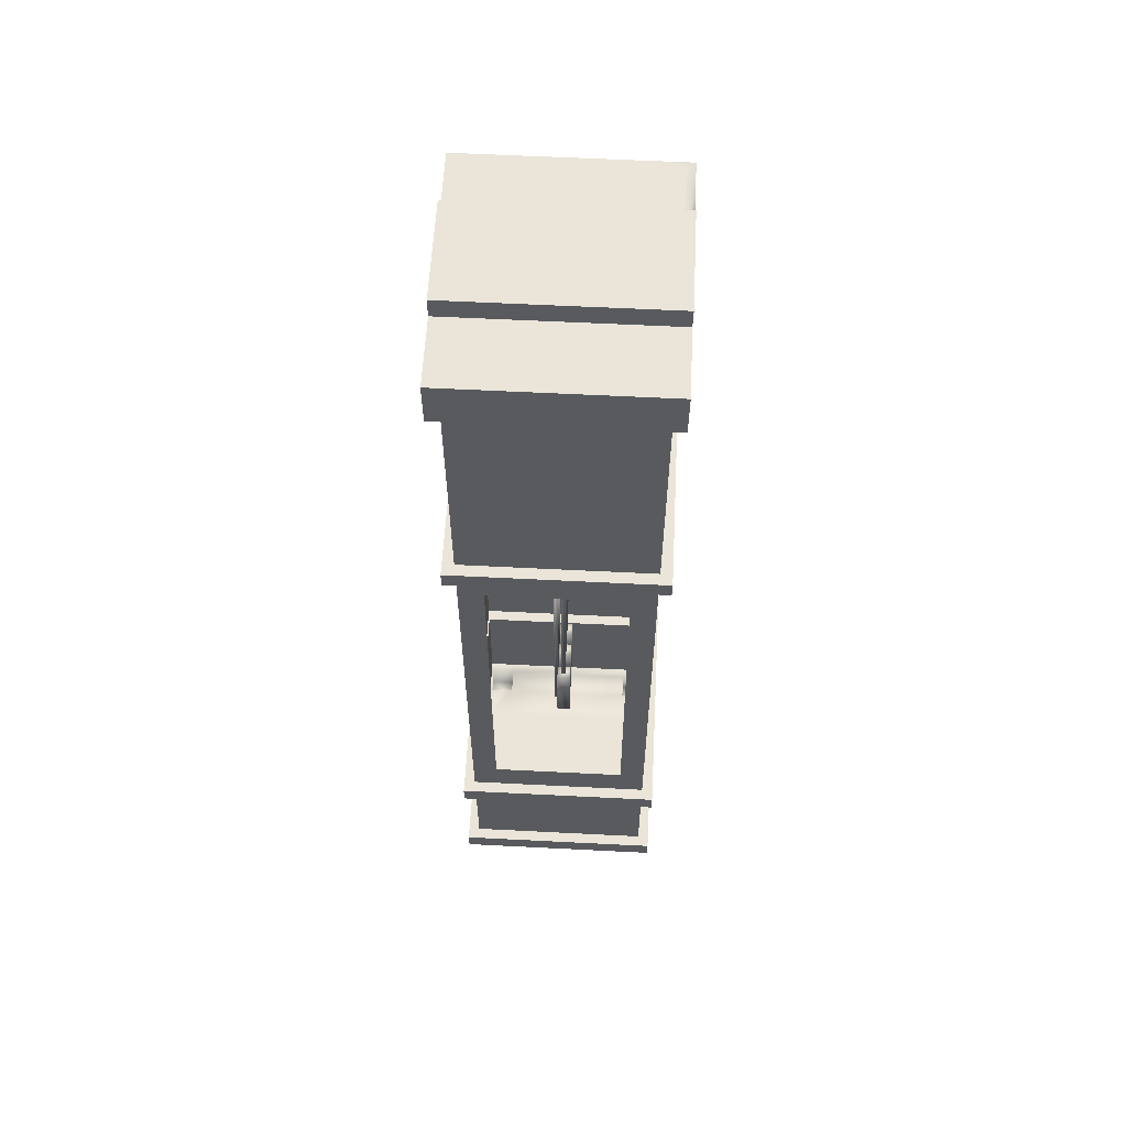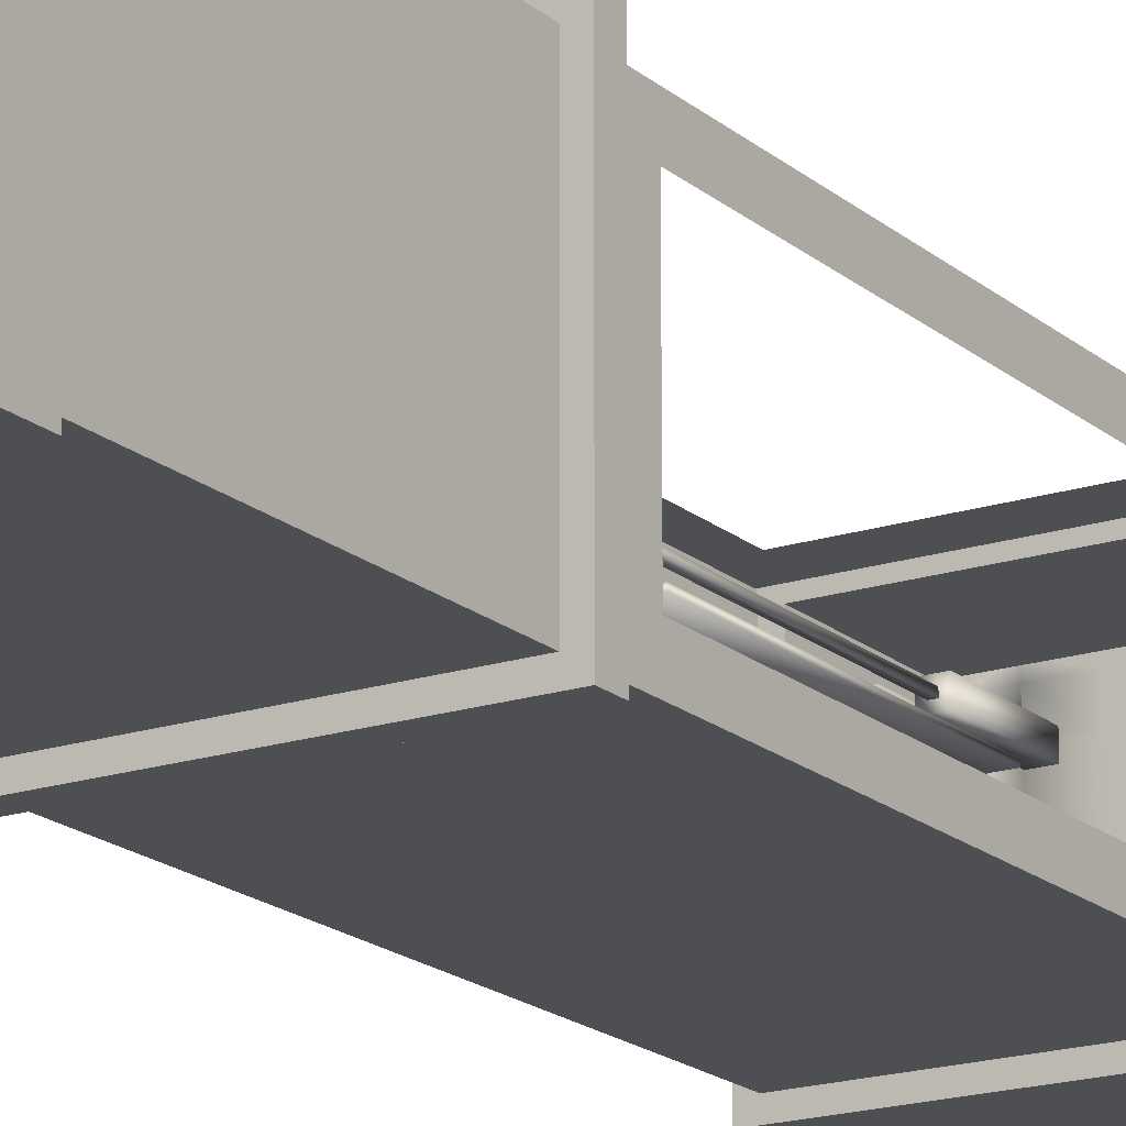
<metadata>
{"format":"obj","ext":"obj","renderer":"f3d","projection":"perspective","resolution":1024,"background":"white","views":[{"elev":59.4,"azim":-87.0,"up":"+Y"},{"elev":-18.2,"azim":-147.6,"up":"+Z"}]}
</metadata>
<code>
v -3.1 -21.64 3.853
v -3.1 -20.88 3.853
v -4.448 -20.88 3.853
v -4.448 -21.64 3.853
v -3.1 12.14 3.43
v -3.1 12.14 2.504
v -4.026 12.14 2.504
v -4.026 12.14 3.43
v -3.1 -20.88 -3.853
v -3.1 -21.64 -3.853
v -4.448 -21.64 -3.853
v -4.448 -20.88 -3.853
v -3.1 -22.65 2.504
v -3.1 -22.65 3.43
v -4.026 -22.65 3.43
v -4.026 -22.65 2.504
v 4.447 -21.64 2.504
v 4.447 -20.88 2.504
v 4.447 -20.88 3.853
v 4.447 -21.64 3.853
v -4.448 -21.64 2.504
v -4.448 -20.88 2.504
v -3.1 -16.74 3.853
v -3.1 -15.98 3.853
v -4.448 -15.98 3.853
v -4.448 -16.74 3.853
v -4.448 -16.74 2.504
v -4.448 -15.98 2.504
v -3.1 -15.98 -3.853
v -3.1 -16.74 -3.853
v -4.448 -16.74 -3.853
v -4.448 -15.98 -3.853
v 4.447 -16.74 2.504
v 4.447 -15.98 2.504
v 4.447 -15.98 3.853
v 4.447 -16.74 3.853
v 4.025 -20.88 3.43
v 4.025 -20.88 2.504
v 4.025 -16.74 2.504
v 4.025 -16.74 3.43
v -3.1 -16.74 3.43
v -4.026 -16.74 3.43
v -4.026 -20.88 3.43
v -3.1 -20.88 3.43
v -4.026 -16.74 2.504
v -4.026 -20.88 2.504
v -4.026 -16.74 -3.43
v -3.1 -16.74 -3.43
v -3.1 -20.88 -3.43
v -4.026 -20.88 -3.43
v -4.026 -21.64 3.43
v -3.1 -21.64 3.43
v -3.1 -21.64 -3.43
v -4.026 -21.64 -3.43
v 4.025 -21.64 3.43
v 4.025 -21.64 2.504
v -4.026 -21.64 2.504
v -3.1 -15.98 3.43
v -4.026 -15.98 3.43
v -4.026 -15.98 2.504
v -4.026 -15.98 -3.43
v -3.1 -15.98 -3.43
v 4.025 -15.98 2.504
v 4.025 -15.98 3.43
v 3.099 12.14 2.504
v 3.099 12.14 3.43
v 4.025 12.14 3.43
v 4.025 12.14 2.504
v 3.099 -15.98 -3.853
v 3.099 -15.98 -3.43
v 4.025 -15.98 -3.43
v 4.447 -15.98 -3.853
v 4.447 -16.74 -3.853
v 3.099 -16.74 -3.853
v 4.025 -16.74 -3.43
v 3.099 -16.74 -3.43
v 4.025 -20.88 -3.43
v 3.099 -20.88 -3.43
v 3.099 -20.88 -3.853
v 4.447 -20.88 -3.853
v 4.447 -21.64 -3.853
v 3.099 -21.64 -3.853
v 4.025 -21.64 -3.43
v 3.099 -21.64 -3.43
v 3.099 -22.65 2.504
v 4.025 -22.65 2.504
v 4.025 -22.65 3.43
v 3.099 -22.65 3.43
v 3.099 -21.64 3.853
v 3.099 -21.64 3.43
v 3.099 -20.88 3.853
v 3.099 -20.88 3.43
v 3.099 -16.74 3.43
v 3.099 -16.74 3.853
v 3.099 -15.98 3.853
v 3.099 -15.98 3.43
v -4.448 -15.98 -2.504
v -4.026 -15.98 -2.504
v -4.448 -16.74 -2.504
v -4.026 -16.74 -2.504
v -4.026 -20.88 -2.504
v -4.448 -20.88 -2.504
v -4.448 -21.64 -2.504
v -4.026 -21.64 -2.504
v -3.1 -22.65 -3.43
v -3.1 -22.65 -2.504
v -4.026 -22.65 -2.504
v -4.026 -22.65 -3.43
v 3.099 -22.65 -2.504
v 3.099 -22.65 -3.43
v 4.025 -22.65 -3.43
v 4.025 -22.65 -2.504
v 4.447 -21.64 -2.504
v 4.025 -21.64 -2.504
v 4.447 -20.88 -2.504
v 4.025 -20.88 -2.504
v 4.025 -16.74 -2.504
v 4.447 -16.74 -2.504
v 4.447 -15.98 -2.504
v 4.025 -15.98 -2.504
v 3.099 12.14 -2.504
v 4.025 12.14 -2.504
v 4.025 12.14 -3.43
v 3.099 12.14 -3.43
v -3.1 12.14 -2.504
v -3.1 12.14 -3.43
v -4.026 12.14 -3.43
v -4.026 12.14 -2.504
v 1.89 -15.98 3.43
v 1.89 -15.98 3.853
v 1.89 12.14 3.43
v 1.89 12.14 2.504
v 1.89 12.14 -2.504
v 1.89 12.14 -3.43
v 1.89 -15.98 -3.43
v 1.89 -15.98 -3.853
v 1.89 -16.74 -3.853
v 1.89 -16.74 -3.43
v 1.89 -20.88 -3.43
v 1.89 -20.88 -3.853
v 1.89 -21.64 -3.853
v 1.89 -21.64 -3.43
v 3.099 -21.64 -2.504
v 1.89 -21.64 -2.504
v 3.099 -21.64 2.504
v 1.89 -21.64 2.504
v 1.89 -21.64 3.43
v -3.1 -21.64 2.504
v -3.1 -21.64 -2.504
v 1.89 -21.64 3.853
v 1.89 -20.88 3.853
v 1.89 -20.88 3.43
v 1.89 -16.74 3.43
v 1.89 -16.74 3.853
v -3.1 -14.63 3.43
v -4.026 -14.63 3.43
v -4.026 -14.63 2.504
v 4.025 -14.63 3.43
v 3.099 -14.63 3.43
v 4.025 -14.63 2.504
v 4.025 -14.63 -3.43
v 4.025 -14.63 -2.504
v 3.099 -14.63 -3.43
v -4.026 -14.63 -3.43
v -3.1 -14.63 -3.43
v -4.026 -14.63 -2.504
v 1.89 -14.63 3.43
v 1.89 -14.63 -3.43
v -4.026 1.541 3.43
v -4.026 10.46 3.43
v -4.026 10.46 2.504
v -4.026 1.541 2.504
v -4.026 10.46 -2.504
v -4.026 1.541 -2.504
v -4.026 10.46 -3.43
v -4.026 1.541 -3.43
v -3.1 10.46 -3.43
v -3.1 1.541 -3.43
v 1.89 1.541 -3.43
v 1.89 10.46 -3.43
v 3.099 10.46 -3.43
v 3.099 1.541 -3.43
v 4.025 10.46 -3.43
v 4.025 1.541 -3.43
v 4.025 10.46 -2.504
v 4.025 1.541 -2.504
v 4.025 10.46 2.504
v 4.025 1.541 2.504
v 4.025 10.46 3.43
v 4.025 1.541 3.43
v 3.099 10.46 3.43
v 3.099 1.541 3.43
v 1.89 1.541 3.43
v 1.89 10.46 3.43
v -3.1 1.541 3.43
v -3.1 10.46 3.43
v -4.448 0.8853 3.853
v -3.1 0.8853 3.853
v -3.1 1.541 3.853
v -4.448 1.541 3.853
v -4.448 1.541 2.504
v -4.448 0.8853 2.504
v -4.448 1.541 -2.504
v -4.448 0.8853 -2.504
v -4.448 1.541 -3.853
v -4.448 0.8853 -3.853
v -3.1 1.541 -3.853
v -3.1 0.8853 -3.853
v 1.89 1.541 -3.853
v 3.099 1.541 -3.853
v 3.099 0.8853 -3.853
v 1.89 0.8853 -3.853
v 4.447 1.541 -3.853
v 4.447 0.8853 -3.853
v 4.447 1.541 -2.504
v 4.447 0.8853 -2.504
v 4.448 1.526 2.511
v 4.447 0.8853 2.504
v 4.447 1.541 3.853
v 4.447 0.8853 3.853
v 3.099 1.541 3.853
v 3.099 0.8853 3.853
v 1.89 1.541 3.853
v 1.89 0.8853 3.853
v -3.1 10.46 3.853
v -3.1 12.14 3.853
v -4.448 12.14 3.853
v -4.448 10.46 3.853
v -4.448 12.14 2.504
v -4.448 10.46 2.504
v -4.448 12.14 -2.504
v -4.448 10.46 -2.504
v -4.448 12.14 -3.853
v -4.448 10.46 -3.853
v -3.1 12.14 -3.853
v -3.1 10.46 -3.853
v 1.89 10.46 -3.853
v 1.89 12.14 -3.853
v 3.099 12.14 -3.853
v 3.099 10.46 -3.853
v 4.447 12.14 -3.853
v 4.447 10.46 -3.853
v 4.447 12.14 -2.504
v 4.447 10.46 -2.504
v 4.447 12.14 2.504
v 4.447 10.46 2.504
v 4.447 12.14 3.853
v 4.447 10.46 3.853
v 3.099 12.14 3.853
v 3.099 10.46 3.853
v 1.89 10.46 3.853
v 1.89 12.14 3.853
v -1.891 10.46 3.853
v -1.891 12.14 3.853
v -1.891 1.541 3.43
v -1.891 10.46 3.43
v -1.891 1.541 3.853
v -1.891 0.8853 3.853
v -1.891 -15.98 3.43
v -1.891 -14.63 3.43
v -1.891 -15.98 3.853
v -1.891 -16.74 3.853
v -1.891 -16.74 3.43
v -1.891 -20.88 3.43
v -1.891 -20.88 3.853
v -1.891 -21.64 3.853
v -1.891 -21.64 3.43
v -1.891 -21.64 2.504
v -1.891 -21.64 -2.504
v -1.891 -21.64 -3.43
v -1.891 -21.64 -3.853
v -1.891 -20.88 -3.853
v -1.891 -20.88 -3.43
v -1.891 -16.74 -3.43
v -1.891 -16.74 -3.853
v -1.891 -15.98 -3.853
v -1.891 -15.98 -3.43
v -1.891 -14.63 -3.43
v -1.891 1.541 -3.853
v -1.891 0.8853 -3.853
v -1.891 1.541 -3.43
v -1.891 10.46 -3.43
v -1.891 10.46 -3.853
v -1.891 12.14 -3.853
v -1.891 12.14 -2.504
v -1.891 12.14 -3.43
v -1.891 12.14 2.504
v -1.891 12.14 3.43
v 1.89 12.9 3.43
v 1.89 12.9 2.504
v -1.891 12.9 2.504
v -1.891 12.9 3.43
v -1.891 12.9 -3.43
v -1.891 12.9 -2.504
v 1.89 12.9 -2.504
v 1.89 12.9 -3.43
v -4.026 0.8853 3.43
v -3.1 0.8853 3.43
v -4.026 0.8853 2.504
v -4.026 0.8853 -2.504
v -4.026 0.8853 -3.43
v -3.1 0.8853 -3.43
v 1.89 0.8853 -3.43
v 3.099 0.8853 -3.43
v 4.025 0.8853 -3.43
v 4.025 0.8853 -2.504
v 4.025 0.8853 2.504
v 4.025 0.8853 3.43
v 3.099 0.8853 3.43
v 1.89 0.8853 3.43
v -1.891 0.8853 3.43
v -1.891 0.8853 -3.43
v -1.891 12.9 3.853
v 1.89 12.9 3.853
v 1.89 12.9 -3.853
v -1.891 12.9 -3.853
v -1.891 -0.4643 3.43
v -3.1 -0.4643 3.43
v -4.026 -0.4643 3.43
v -4.026 -0.4643 2.504
v -4.026 -0.4643 -2.504
v -4.026 -0.4643 -3.43
v -3.1 -0.4643 -3.43
v -1.891 -0.4643 -3.43
v 1.89 -0.4643 -3.43
v 3.099 -0.4643 -3.43
v 4.025 -0.4643 -3.43
v 4.025 -0.4643 -2.504
v 4.025 -0.4643 2.504
v 4.025 -0.4643 3.43
v 3.099 -0.4643 3.43
v 1.89 -0.4643 3.43
v 0.7304 -11.74 0.3129
v 0.7304 -14.51 0.3129
v 1.228 -14.51 0.3129
v 1.228 -11.74 0.3129
v 0.7304 -11.74 -0.1843
v 1.228 -11.74 -0.1843
v 0.7304 -14.51 -0.1843
v 1.228 -14.51 -0.1843
v -0.21 -11.74 0.3129
v -0.21 -14.51 0.3129
v 0.2873 -14.51 0.3129
v 0.2873 -11.74 0.3129
v -0.21 -11.74 -0.1843
v 0.2873 -11.74 -0.1843
v -0.21 -14.51 -0.1843
v 0.2873 -14.51 -0.1843
v -1.228 -11.74 0.3129
v -1.228 -14.51 0.3129
v -0.7304 -14.51 0.3129
v -0.7304 -11.74 0.3129
v -1.228 -11.74 -0.1843
v -0.7304 -11.74 -0.1843
v -1.228 -14.51 -0.1843
v -0.7304 -14.51 -0.1843
v -1.055 0.09038 0.1403
v -1.055 -11.84 0.1403
v -0.903 -11.84 0.1403
v -0.903 0.09038 0.1403
v -1.055 0.09038 -0.0117
v -0.903 0.09038 -0.0117
v -1.055 -11.84 -0.0117
v -0.903 -11.84 -0.0117
v -0.0374 0.09038 0.1403
v -0.0374 -11.84 0.1403
v 0.1147 -11.84 0.1403
v 0.1147 0.09038 0.1403
v -0.0374 0.09038 -0.0117
v 0.1147 0.09038 -0.0117
v -0.0374 -11.84 -0.0117
v 0.1147 -11.84 -0.0117
v 0.903 0.09038 0.1403
v 0.903 -11.84 0.1403
v 1.055 -11.84 0.1403
v 1.055 0.09038 0.1403
v 0.903 0.09038 -0.0117
v 1.055 0.09038 -0.0117
v 0.903 -11.84 -0.0117
v 1.055 -11.84 -0.0117
v 1.03 -14 -0.1963
v 1.03 -5.585 -0.1963
v -0.9528 -5.585 -0.1963
v -0.9528 -14 -0.1963
v 1.03 -5.585 -0.3129
v -0.9528 -5.585 -0.3129
v 1.03 -14 -0.3129
v -0.9528 -14 -0.3129
g Main
f 1 2 3
f 1 3 4
f 5 6 7
f 5 7 8
f 9 10 11
f 9 11 12
f 13 14 15
f 13 15 16
f 17 18 19
f 17 19 20
f 21 4 3
f 21 3 22
f 23 24 25
f 23 25 26
f 27 26 25
f 27 25 28
f 29 30 31
f 29 31 32
f 33 34 35
f 33 35 36
f 37 38 39
f 37 39 40
f 41 42 43
f 41 43 44
f 42 45 46
f 42 46 43
f 47 48 49
f 47 49 50
f 51 52 1
f 51 1 4
f 2 44 43
f 2 43 3
f 50 49 9
f 50 9 12
f 10 53 54
f 10 54 11
f 55 56 17
f 55 17 20
f 18 38 37
f 18 37 19
f 21 57 51
f 21 51 4
f 43 46 22
f 43 22 3
f 42 41 23
f 42 23 26
f 24 58 59
f 24 59 25
f 27 45 42
f 27 42 26
f 59 60 28
f 59 28 25
f 61 62 29
f 61 29 32
f 30 48 47
f 30 47 31
f 40 39 33
f 40 33 36
f 34 63 64
f 34 64 35
f 65 66 67
f 65 67 68
f 69 70 71
f 69 71 72
f 69 72 73
f 69 73 74
f 75 76 74
f 75 74 73
f 76 75 77
f 76 77 78
f 79 78 77
f 79 77 80
f 79 80 81
f 79 81 82
f 83 84 82
f 83 82 81
f 85 86 87
f 85 87 88
f 89 90 55
f 89 55 20
f 89 20 19
f 89 19 91
f 37 92 91
f 37 91 19
f 40 93 92
f 40 92 37
f 94 93 40
f 94 40 36
f 94 36 35
f 94 35 95
f 64 96 95
f 64 95 35
f 97 98 61
f 97 61 32
f 99 97 32
f 99 32 31
f 47 100 99
f 47 99 31
f 100 47 50
f 100 50 101
f 102 101 50
f 102 50 12
f 103 102 12
f 103 12 11
f 54 104 103
f 54 103 11
f 105 106 107
f 105 107 108
f 109 110 111
f 109 111 112
f 113 114 83
f 113 83 81
f 113 81 80
f 113 80 115
f 77 116 115
f 77 115 80
f 116 77 75
f 116 75 117
f 118 117 75
f 118 75 73
f 118 73 72
f 118 72 119
f 71 120 119
f 71 119 72
f 121 122 123
f 121 123 124
f 125 126 127
f 125 127 128
f 129 130 95
f 129 95 96
f 131 66 65
f 131 65 132
f 125 128 7
f 125 7 6
f 65 68 122
f 65 122 121
f 133 121 124
f 133 124 134
f 135 70 69
f 135 69 136
f 136 69 74
f 136 74 137
f 137 74 76
f 137 76 138
f 138 76 78
f 138 78 139
f 139 78 79
f 139 79 140
f 140 79 82
f 140 82 141
f 141 82 84
f 141 84 142
f 142 84 143
f 142 143 144
f 143 114 56
f 143 56 145
f 146 145 90
f 146 90 147
f 148 57 104
f 148 104 149
f 147 90 89
f 147 89 150
f 150 89 91
f 150 91 151
f 151 91 92
f 151 92 152
f 152 92 93
f 152 93 153
f 153 93 94
f 153 94 154
f 154 94 95
f 154 95 130
f 98 97 28
f 98 28 60
f 97 99 27
f 97 27 28
f 99 100 45
f 99 45 27
f 100 101 46
f 100 46 45
f 101 102 22
f 101 22 46
f 102 103 21
f 102 21 22
f 103 104 57
f 103 57 21
f 114 113 17
f 114 17 56
f 113 115 18
f 113 18 17
f 115 116 38
f 115 38 18
f 116 117 39
f 116 39 38
f 117 118 33
f 117 33 39
f 118 119 34
f 118 34 33
f 119 120 63
f 119 63 34
f 132 65 121
f 132 121 133
f 145 146 144
f 145 144 143
f 148 13 16
f 148 16 57
f 52 14 13
f 52 13 148
f 51 15 14
f 51 14 52
f 57 16 15
f 57 15 51
f 145 85 88
f 145 88 90
f 56 86 85
f 56 85 145
f 55 87 86
f 55 86 56
f 90 88 87
f 90 87 55
f 53 105 108
f 53 108 54
f 149 106 105
f 149 105 53
f 104 107 106
f 104 106 149
f 54 108 107
f 54 107 104
f 143 109 112
f 143 112 114
f 84 110 109
f 84 109 143
f 83 111 110
f 83 110 84
f 114 112 111
f 114 111 83
f 58 155 156
f 58 156 59
f 59 156 157
f 59 157 60
f 64 158 159
f 64 159 96
f 63 160 158
f 63 158 64
f 71 161 162
f 71 162 120
f 70 163 161
f 70 161 71
f 61 164 165
f 61 165 62
f 98 166 164
f 98 164 61
f 167 129 96
f 167 96 159
f 60 157 166
f 60 166 98
f 120 162 160
f 120 160 63
f 135 168 163
f 135 163 70
f 169 170 171
f 169 171 172
f 172 171 173
f 172 173 174
f 174 173 175
f 174 175 176
f 176 175 177
f 176 177 178
f 179 180 181
f 179 181 182
f 182 181 183
f 182 183 184
f 184 183 185
f 184 185 186
f 186 185 187
f 186 187 188
f 188 187 189
f 188 189 190
f 190 189 191
f 190 191 192
f 193 192 191
f 193 191 194
f 195 196 170
f 195 170 169
f 197 198 199
f 197 199 200
f 200 201 202
f 200 202 197
f 201 203 204
f 201 204 202
f 203 205 206
f 203 206 204
f 205 207 208
f 205 208 206
f 209 210 211
f 209 211 212
f 210 213 214
f 210 214 211
f 213 215 216
f 213 216 214
f 215 217 218
f 215 218 216
f 217 219 220
f 217 220 218
f 219 221 222
f 219 222 220
f 221 223 224
f 221 224 222
f 225 226 227
f 225 227 228
f 228 227 229
f 228 229 230
f 230 229 231
f 230 231 232
f 232 231 233
f 232 233 234
f 234 233 235
f 234 235 236
f 237 238 239
f 237 239 240
f 240 239 241
f 240 241 242
f 242 241 243
f 242 243 244
f 244 243 245
f 244 245 246
f 246 245 247
f 246 247 248
f 248 247 249
f 248 249 250
f 251 250 249
f 251 249 252
f 253 254 226
f 253 226 225
f 255 256 196
f 255 196 195
f 257 199 198
f 257 198 258
f 259 260 155
f 259 155 58
f 259 58 24
f 259 24 261
f 262 261 24
f 262 24 23
f 263 262 23
f 263 23 41
f 264 263 41
f 264 41 44
f 265 264 44
f 265 44 2
f 266 265 2
f 266 2 1
f 267 266 1
f 267 1 52
f 268 267 52
f 268 52 148
f 268 148 149
f 268 149 269
f 270 269 149
f 270 149 53
f 271 270 53
f 271 53 10
f 272 271 10
f 272 10 9
f 273 272 9
f 273 9 49
f 274 273 49
f 274 49 48
f 275 274 48
f 275 48 30
f 276 275 30
f 276 30 29
f 277 276 29
f 277 29 62
f 278 277 62
f 278 62 165
f 207 279 280
f 207 280 208
f 281 178 177
f 281 177 282
f 283 236 235
f 283 235 284
f 285 286 126
f 285 126 125
f 6 287 285
f 6 285 125
f 288 287 6
f 288 6 5
f 289 290 291
f 289 291 292
f 254 253 251
f 254 251 252
f 256 255 193
f 256 193 194
f 257 258 224
f 257 224 223
f 260 259 129
f 260 129 167
f 259 261 130
f 259 130 129
f 261 262 154
f 261 154 130
f 262 263 153
f 262 153 154
f 263 264 152
f 263 152 153
f 264 265 151
f 264 151 152
f 265 266 150
f 265 150 151
f 266 267 147
f 266 147 150
f 267 268 146
f 267 146 147
f 268 269 144
f 268 144 146
f 269 270 142
f 269 142 144
f 270 271 141
f 270 141 142
f 271 272 140
f 271 140 141
f 272 273 139
f 272 139 140
f 273 274 138
f 273 138 139
f 274 275 137
f 274 137 138
f 275 276 136
f 275 136 137
f 276 277 135
f 276 135 136
f 277 278 168
f 277 168 135
f 280 279 209
f 280 209 212
f 281 282 180
f 281 180 179
f 283 284 238
f 283 238 237
f 293 294 295
f 293 295 296
f 294 291 290
f 294 290 295
f 297 298 198
f 297 198 197
f 169 200 199
f 169 199 195
f 169 172 201
f 169 201 200
f 297 197 202
f 297 202 299
f 174 203 201
f 174 201 172
f 299 202 204
f 299 204 300
f 176 205 203
f 176 203 174
f 301 300 204
f 301 204 206
f 176 178 207
f 176 207 205
f 301 206 208
f 301 208 302
f 182 210 209
f 182 209 179
f 303 212 211
f 303 211 304
f 184 213 210
f 184 210 182
f 305 304 211
f 305 211 214
f 184 186 215
f 184 215 213
f 305 214 216
f 305 216 306
f 188 217 215
f 188 215 186
f 306 216 218
f 306 218 307
f 190 219 217
f 190 217 188
f 308 307 218
f 308 218 220
f 190 192 221
f 190 221 219
f 308 220 222
f 308 222 309
f 193 223 221
f 193 221 192
f 309 222 224
f 309 224 310
f 195 199 257
f 195 257 255
f 311 258 198
f 311 198 298
f 281 279 207
f 281 207 178
f 302 208 280
f 302 280 312
f 255 257 223
f 255 223 193
f 310 224 258
f 310 258 311
f 312 280 212
f 312 212 303
f 179 209 279
f 179 279 281
f 170 196 225
f 170 225 228
f 8 227 226
f 8 226 5
f 170 228 230
f 170 230 171
f 8 7 229
f 8 229 227
f 171 230 232
f 171 232 173
f 128 231 229
f 128 229 7
f 175 173 232
f 175 232 234
f 127 233 231
f 127 231 128
f 175 234 236
f 175 236 177
f 127 126 235
f 127 235 233
f 180 237 240
f 180 240 181
f 124 239 238
f 124 238 134
f 183 181 240
f 183 240 242
f 123 241 239
f 123 239 124
f 183 242 244
f 183 244 185
f 123 122 243
f 123 243 241
f 185 244 246
f 185 246 187
f 68 245 243
f 68 243 122
f 189 187 246
f 189 246 248
f 67 247 245
f 67 245 68
f 189 248 250
f 189 250 191
f 67 66 249
f 67 249 247
f 191 250 251
f 191 251 194
f 131 252 249
f 131 249 66
f 256 253 225
f 256 225 196
f 5 226 254
f 5 254 288
f 177 236 283
f 177 283 282
f 286 284 235
f 286 235 126
f 292 313 314
f 292 314 289
f 194 251 253
f 194 253 256
f 282 283 237
f 282 237 180
f 296 315 316
f 296 316 293
f 132 290 289
f 132 289 131
f 288 292 291
f 288 291 287
f 285 294 293
f 285 293 286
f 134 296 295
f 134 295 133
f 287 291 294
f 287 294 285
f 133 295 290
f 133 290 132
f 254 313 292
f 254 292 288
f 252 314 313
f 252 313 254
f 131 289 314
f 131 314 252
f 238 315 296
f 238 296 134
f 284 316 315
f 284 315 238
f 286 293 316
f 286 316 284
f 317 311 298
f 317 298 318
f 318 298 297
f 318 297 319
f 319 297 299
f 319 299 320
f 320 299 300
f 320 300 321
f 321 300 301
f 321 301 322
f 322 301 302
f 322 302 323
f 324 323 302
f 324 302 312
f 324 312 303
f 324 303 325
f 325 303 304
f 325 304 326
f 326 304 305
f 326 305 327
f 327 305 306
f 327 306 328
f 328 306 307
f 328 307 329
f 329 307 308
f 329 308 330
f 330 308 309
f 330 309 331
f 332 331 309
f 332 309 310
f 311 317 332
f 311 332 310
f 318 319 156
f 318 156 155
f 319 320 157
f 319 157 156
f 321 322 164
f 321 164 166
f 322 323 165
f 322 165 164
f 323 324 278
f 323 278 165
f 324 325 168
f 324 168 278
f 325 326 163
f 325 163 168
f 326 327 161
f 326 161 163
f 327 328 162
f 327 162 161
f 329 330 158
f 329 158 160
f 330 331 159
f 330 159 158
g Swing
f 333 334 335
f 333 335 336
f 337 333 336
f 337 336 338
f 339 337 338
f 339 338 340
f 334 339 340
f 334 340 335
f 336 335 340
f 336 340 338
f 337 339 334
f 337 334 333
f 341 342 343
f 341 343 344
f 345 341 344
f 345 344 346
f 347 345 346
f 347 346 348
f 342 347 348
f 342 348 343
f 344 343 348
f 344 348 346
f 345 347 342
f 345 342 341
f 349 350 351
f 349 351 352
f 353 349 352
f 353 352 354
f 355 353 354
f 355 354 356
f 350 355 356
f 350 356 351
f 352 351 356
f 352 356 354
f 353 355 350
f 353 350 349
f 357 358 359
f 357 359 360
f 361 357 360
f 361 360 362
f 363 361 362
f 363 362 364
f 358 363 364
f 358 364 359
f 360 359 364
f 360 364 362
f 361 363 358
f 361 358 357
f 365 366 367
f 365 367 368
f 369 365 368
f 369 368 370
f 371 369 370
f 371 370 372
f 366 371 372
f 366 372 367
f 368 367 372
f 368 372 370
f 369 371 366
f 369 366 365
f 373 374 375
f 373 375 376
f 377 373 376
f 377 376 378
f 379 377 378
f 379 378 380
f 374 379 380
f 374 380 375
f 376 375 380
f 376 380 378
f 377 379 374
f 377 374 373
f 381 382 383
f 381 383 384
f 382 385 386
f 382 386 383
f 385 387 388
f 385 388 386
f 387 381 384
f 387 384 388
f 387 385 382
f 387 382 381
f 384 383 386
f 384 386 388

</code>
